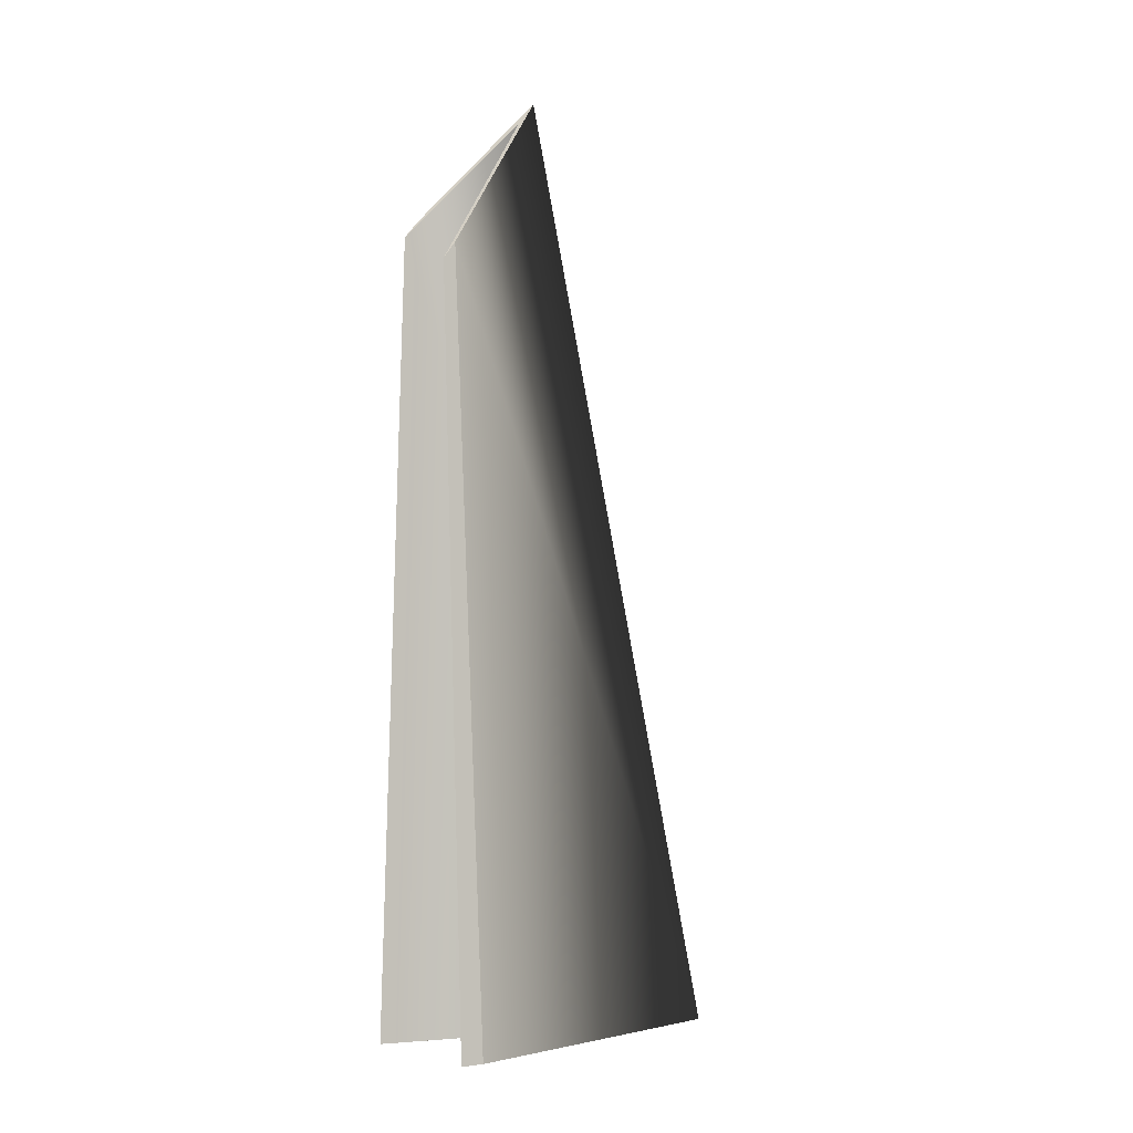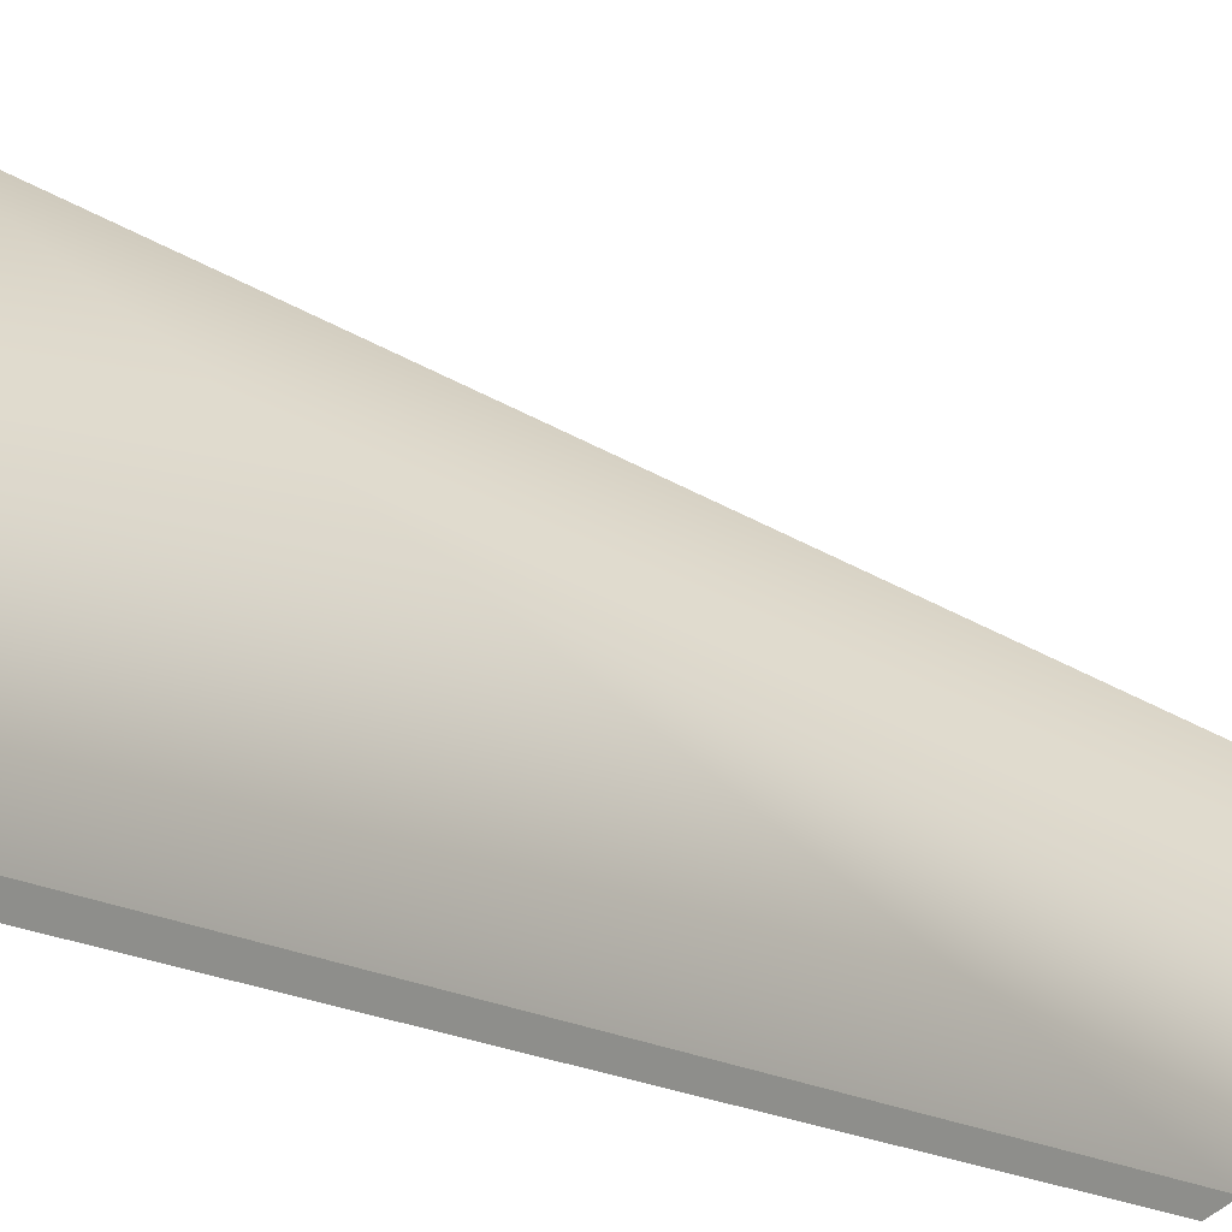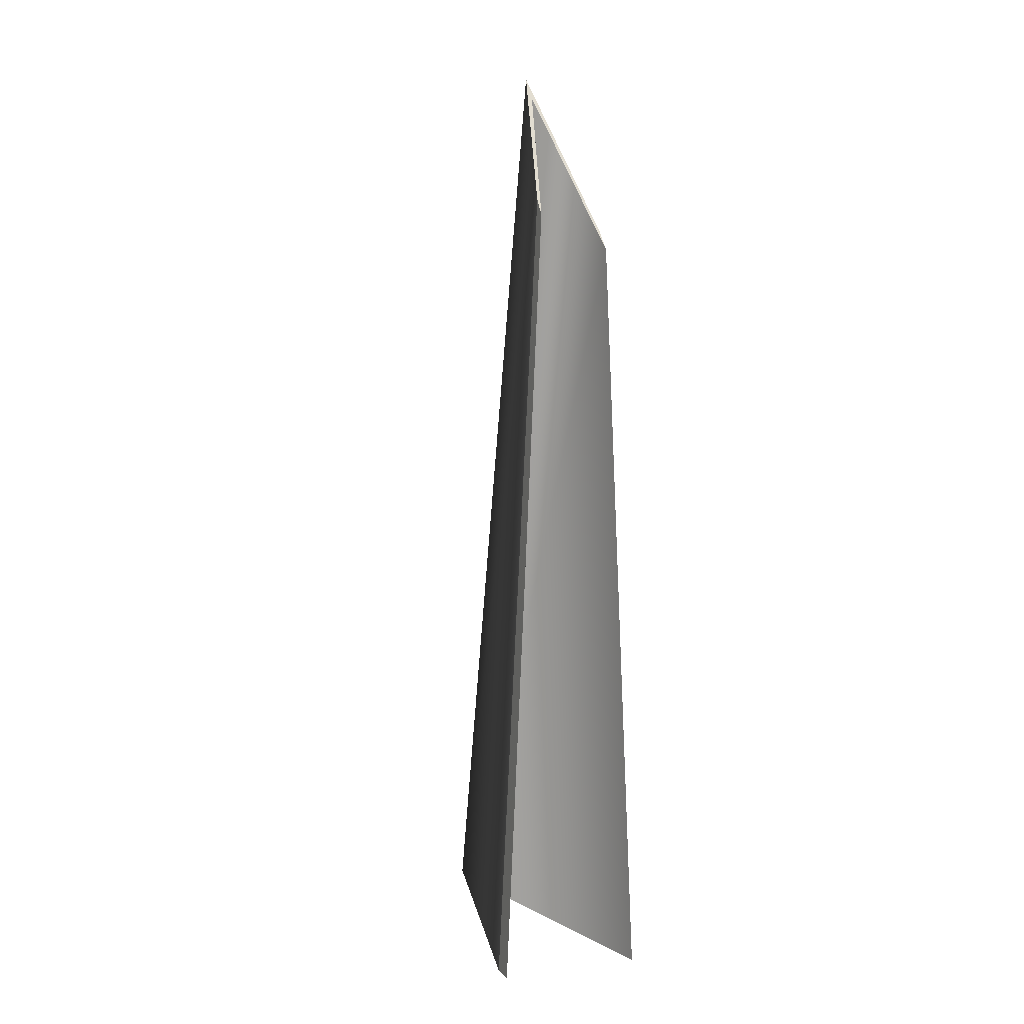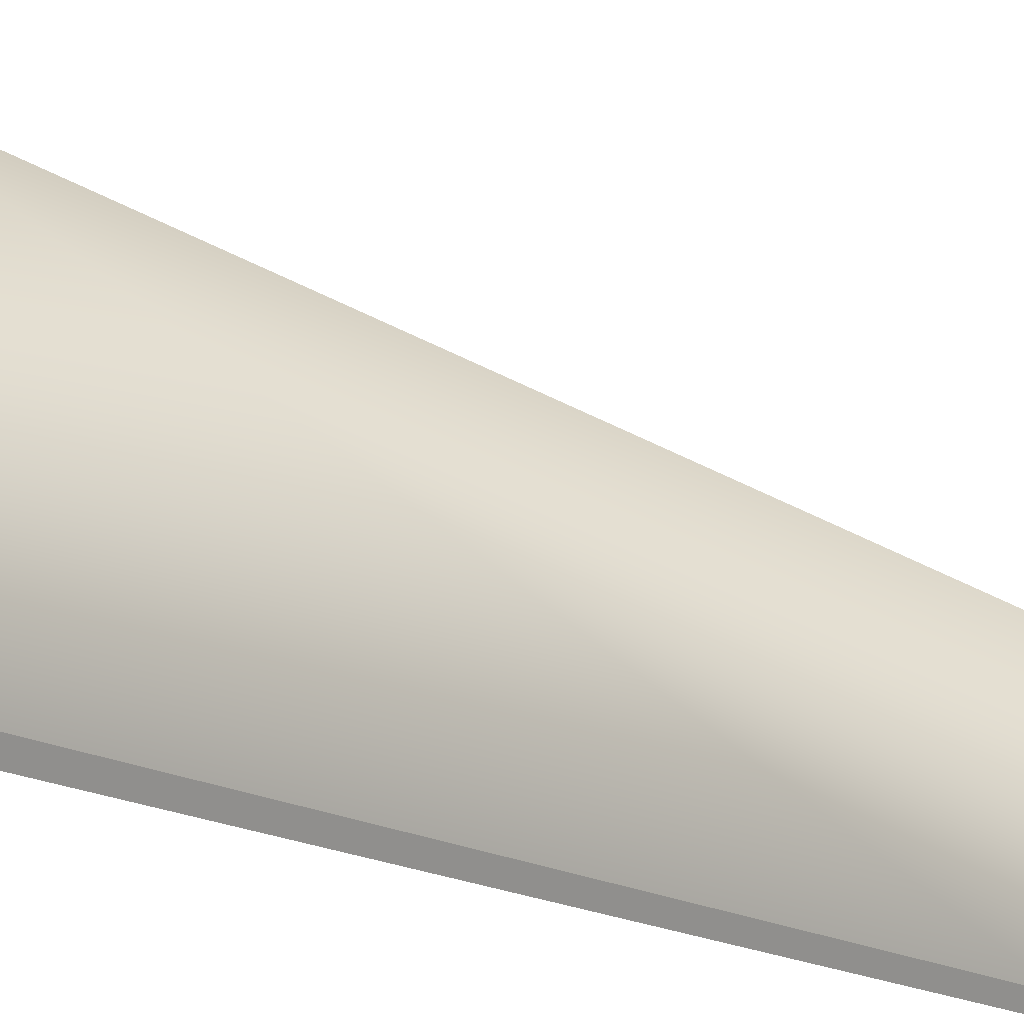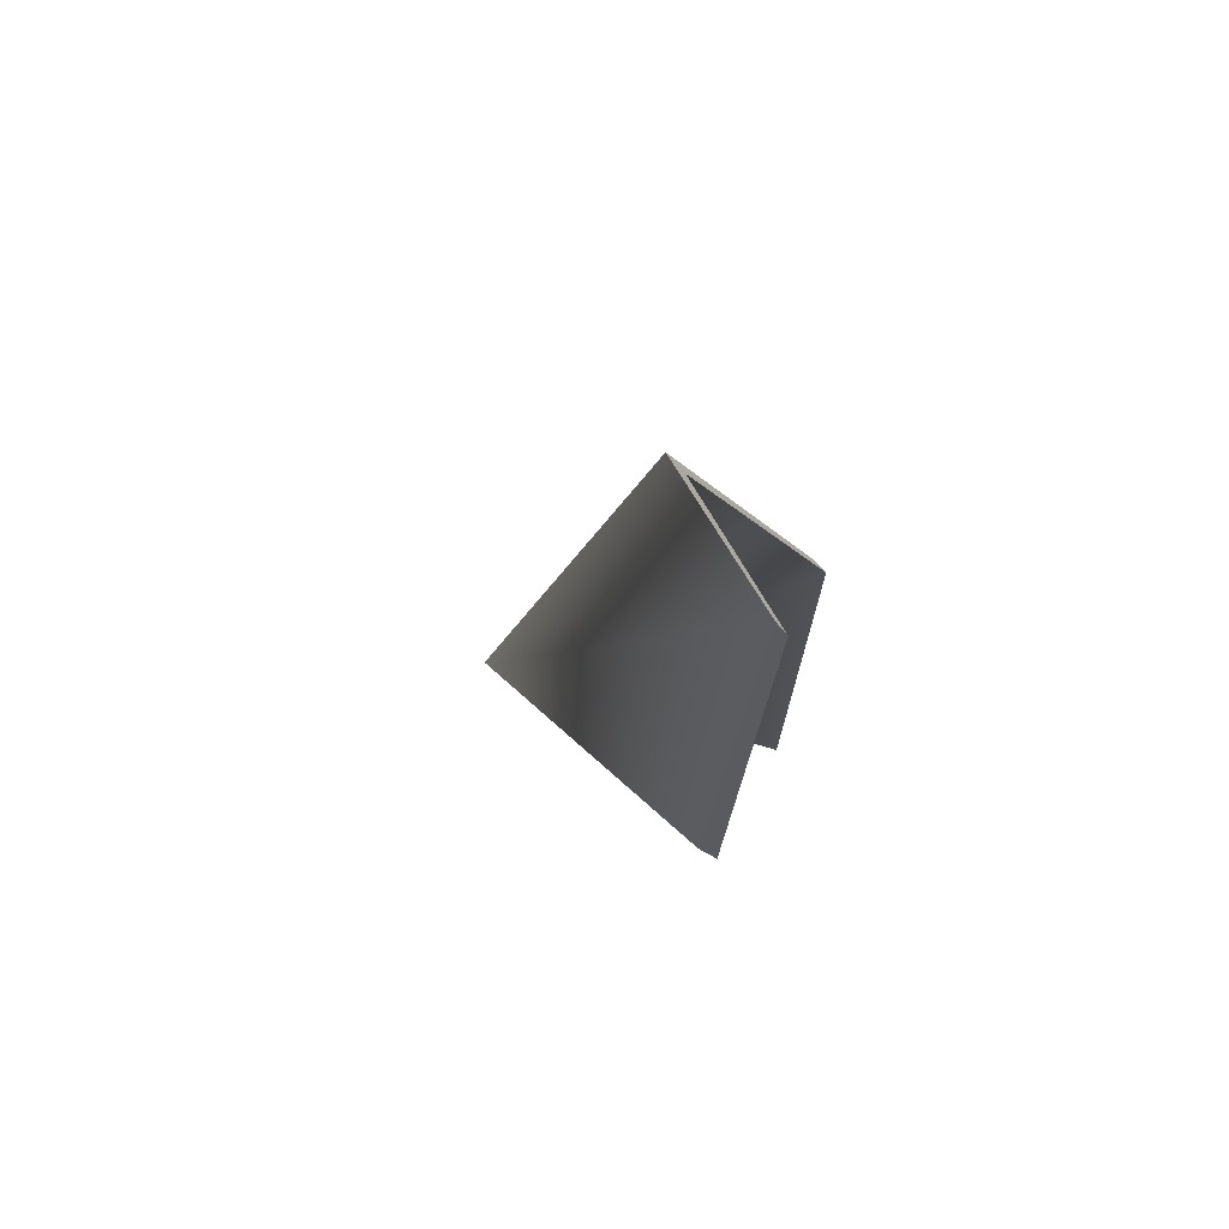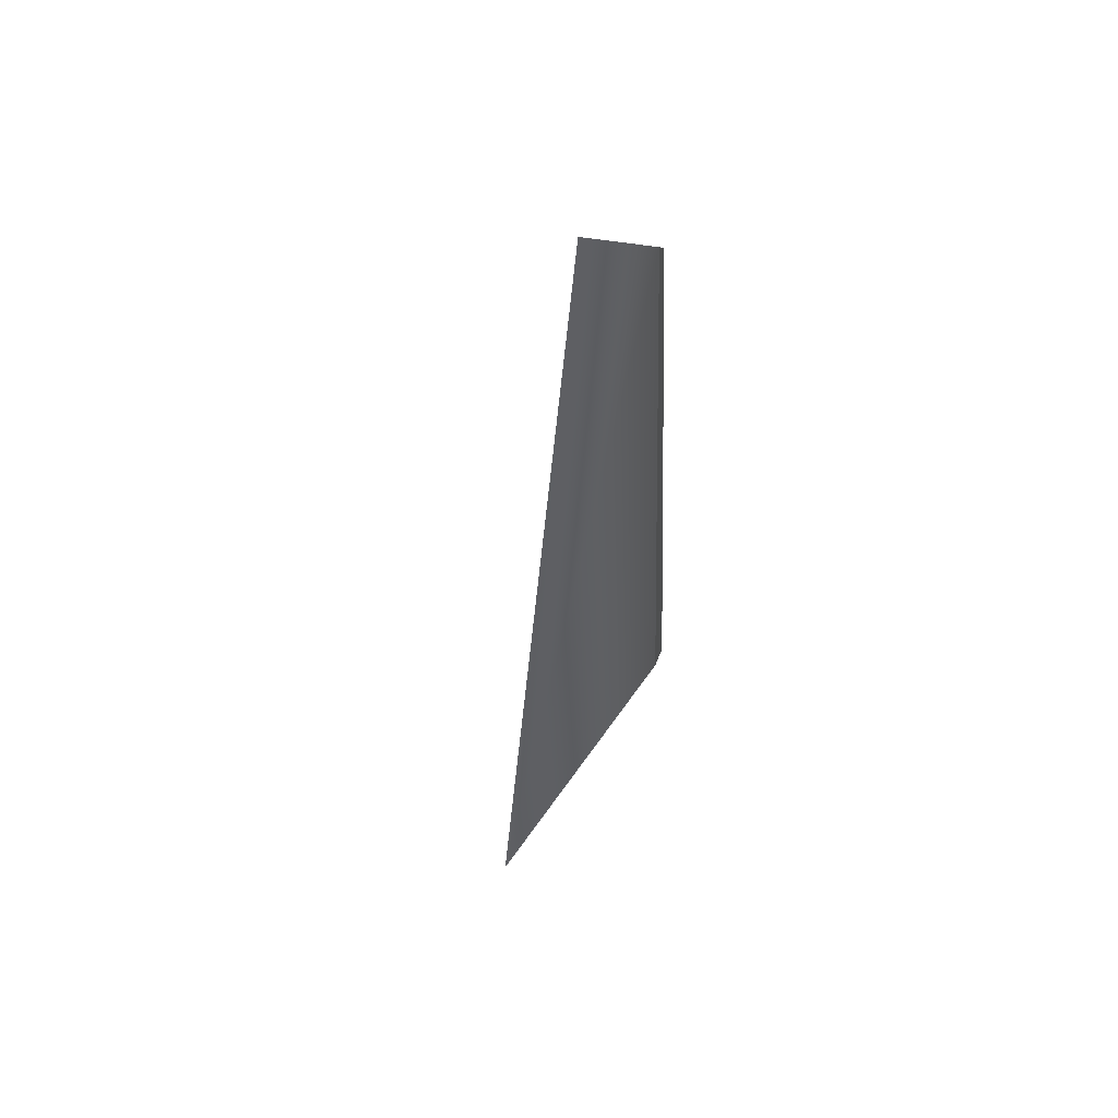
<metadata>
{"format":"obj","ext":"obj","renderer":"f3d","projection":"perspective","resolution":1024,"background":"white","views":[{"elev":-3.8,"azim":53.6,"up":"+Z"},{"elev":11.6,"azim":-47.1,"up":"+Y"},{"elev":6.9,"azim":-21.0,"up":"+Z"},{"elev":13.7,"azim":-51.4,"up":"+Y"},{"elev":73.2,"azim":-61.0,"up":"+Z"},{"elev":60.5,"azim":-158.0,"up":"+Z"}]}
</metadata>
<code>
o BirdNeck
v 0.75 -0.125 0.04213
v 0 3.06 0.04213
v 0 3.466 0.04213
v 0.75 0.125 0.04213
v -0.75 -0.125 0.04213
v -0.75 0.125 0.04213
v 0 1.235 9.814
v 0.3684 0.01573 8.097
v -0.3527 0.01122 8.43
v -0.3607 -0.125 8.261
v 0.3771 -0.125 7.915
v 0 1.059 9.591
f 10 9 6
f 11 1 4
f 8 7 12
f 12 7 9
f 5 10 6
f 8 11 4
f 11 8 12
f 10 12 9
f 2 3 4
f 2 5 6
f 3 7 8
f 3 6 9
f 11 12 2
f 10 5 2
f 1 2 4
f 3 2 6
f 4 3 8
f 7 3 9
f 1 11 2
f 12 10 2

</code>
